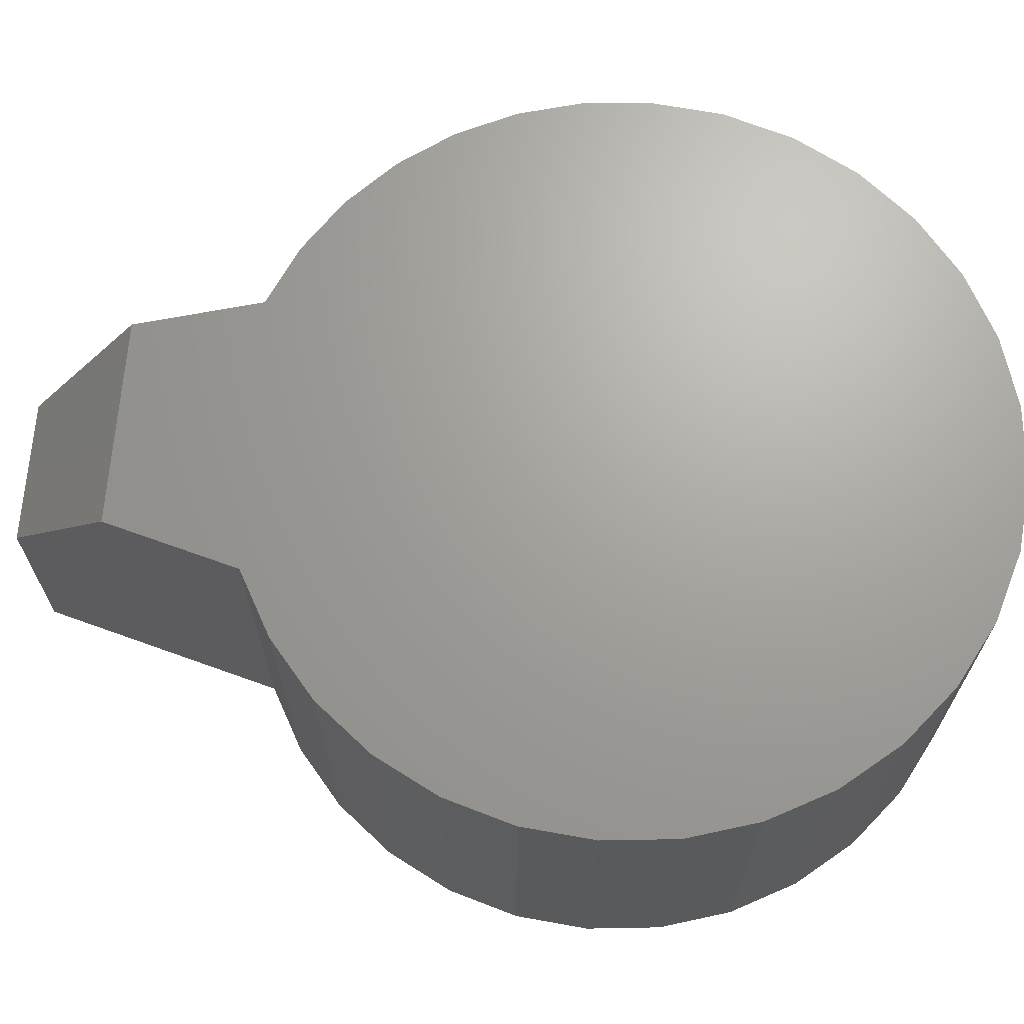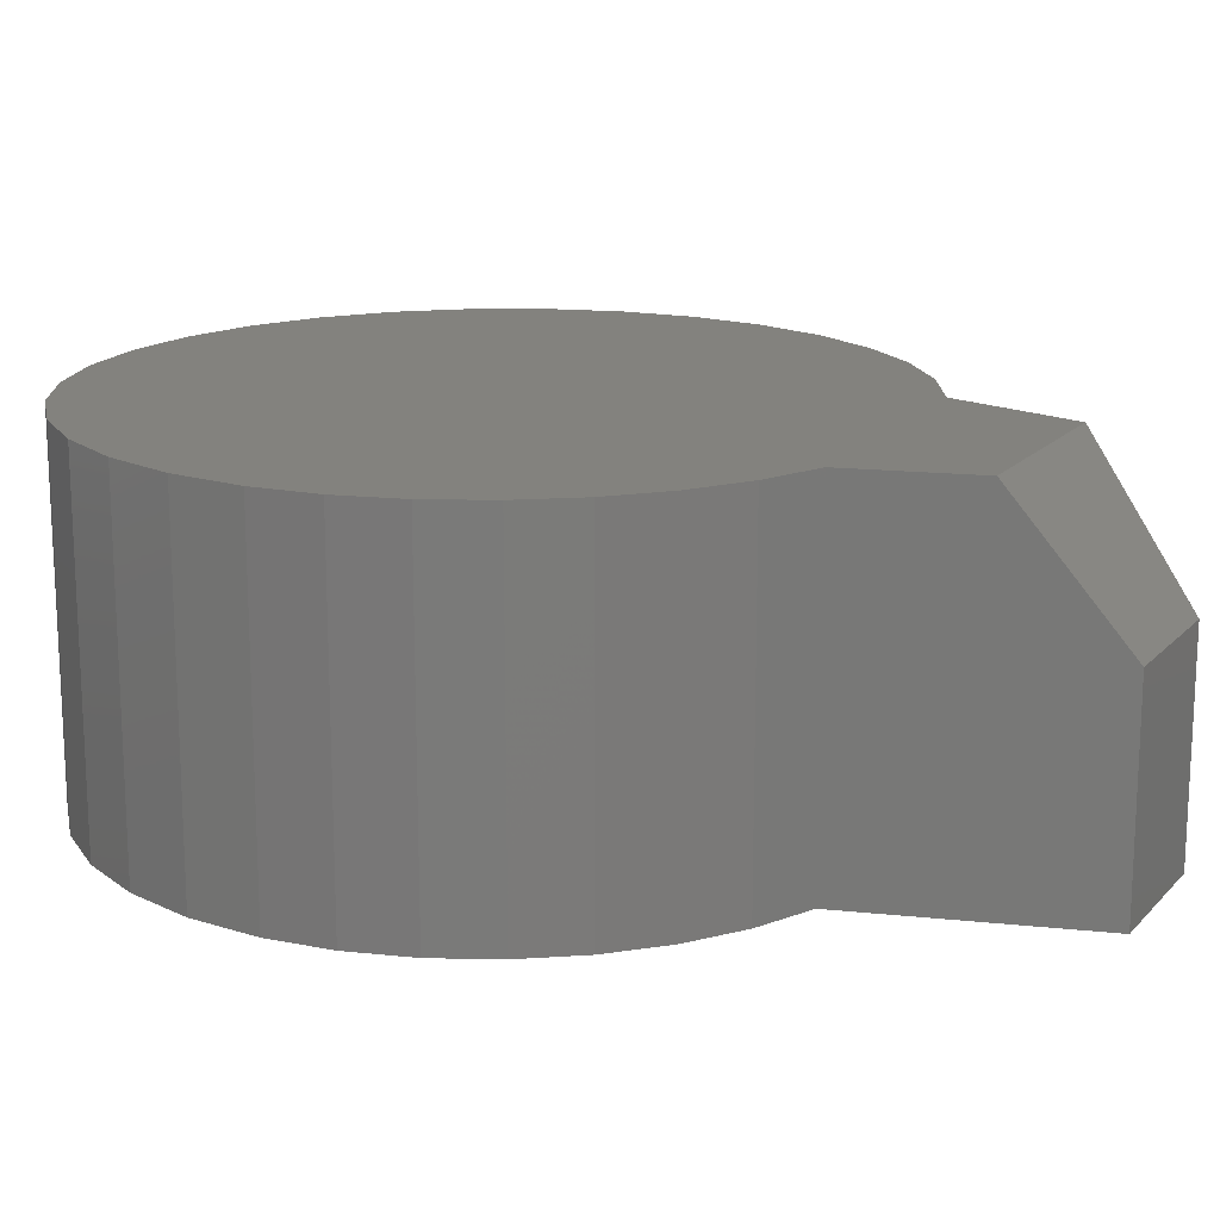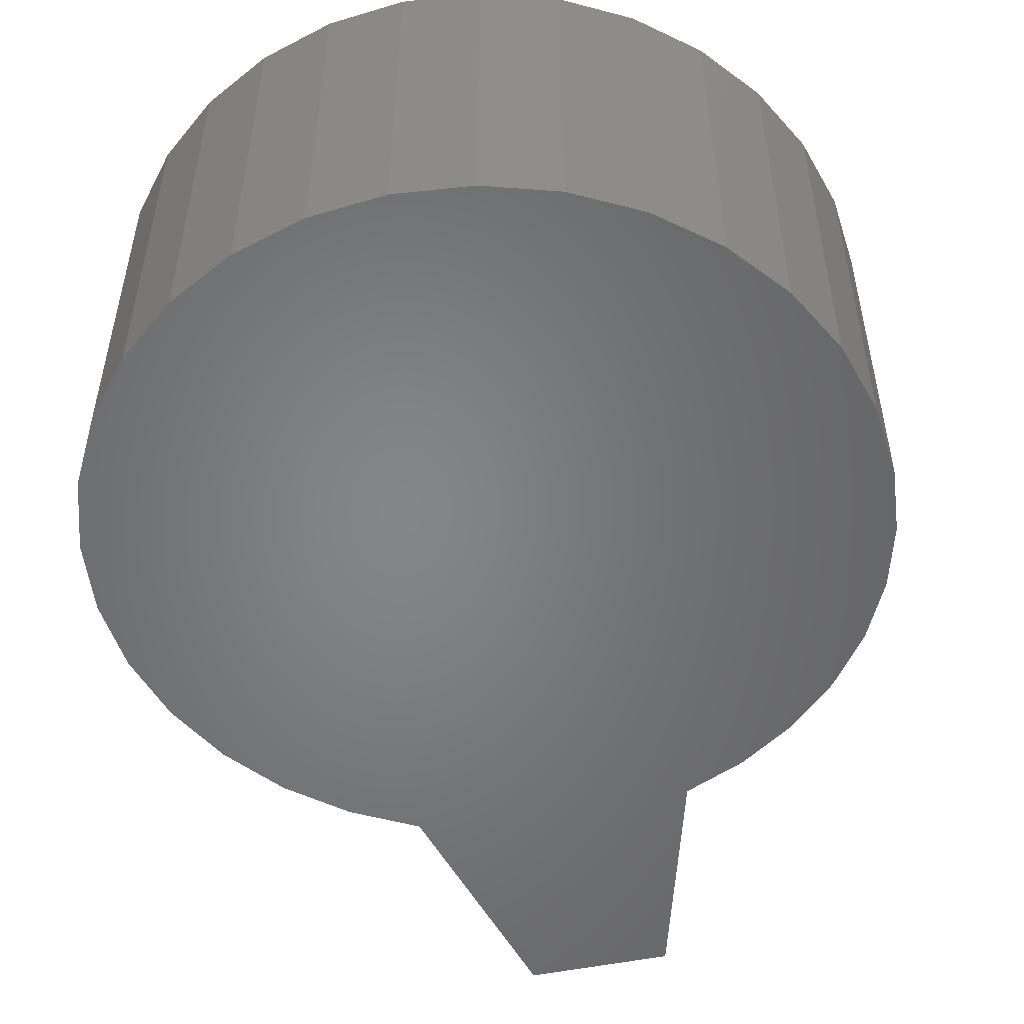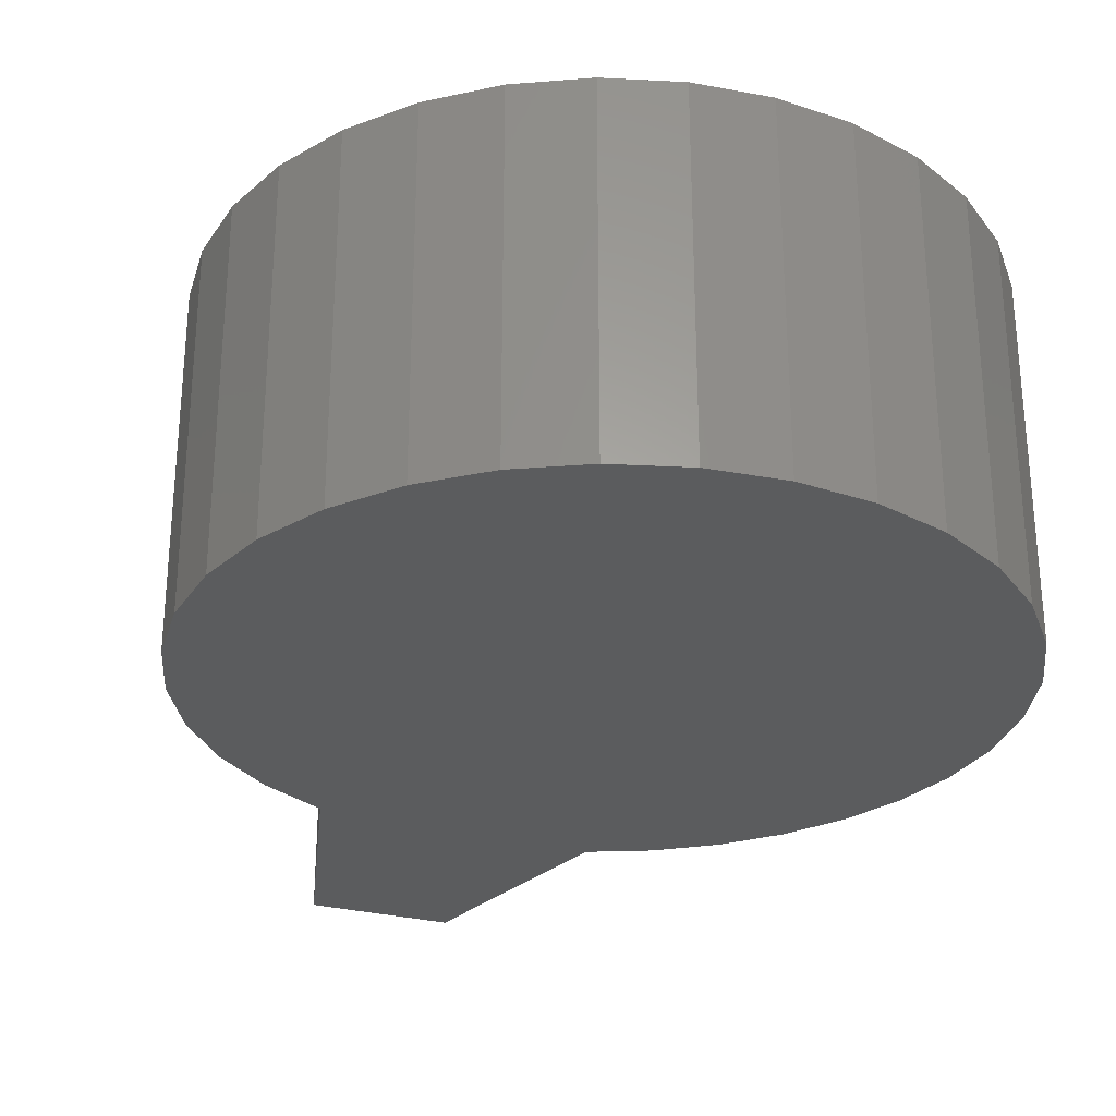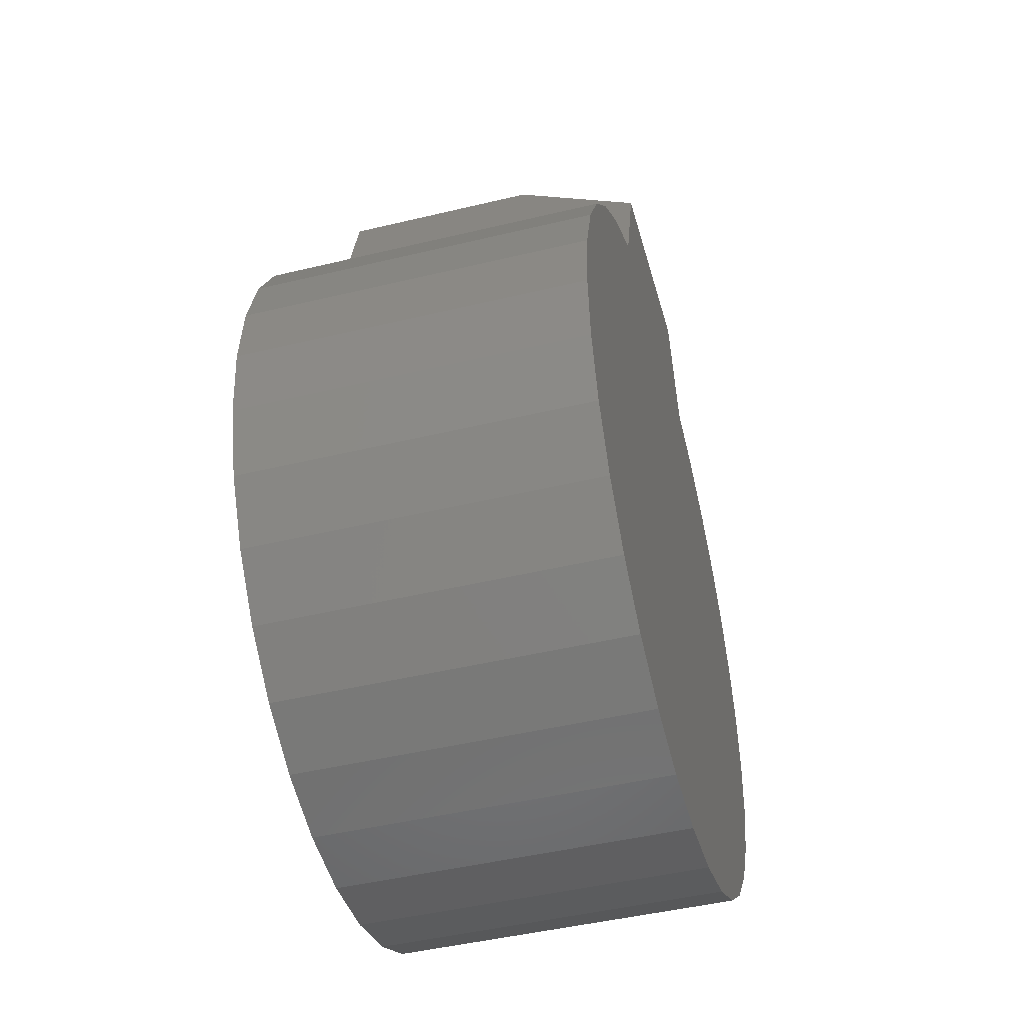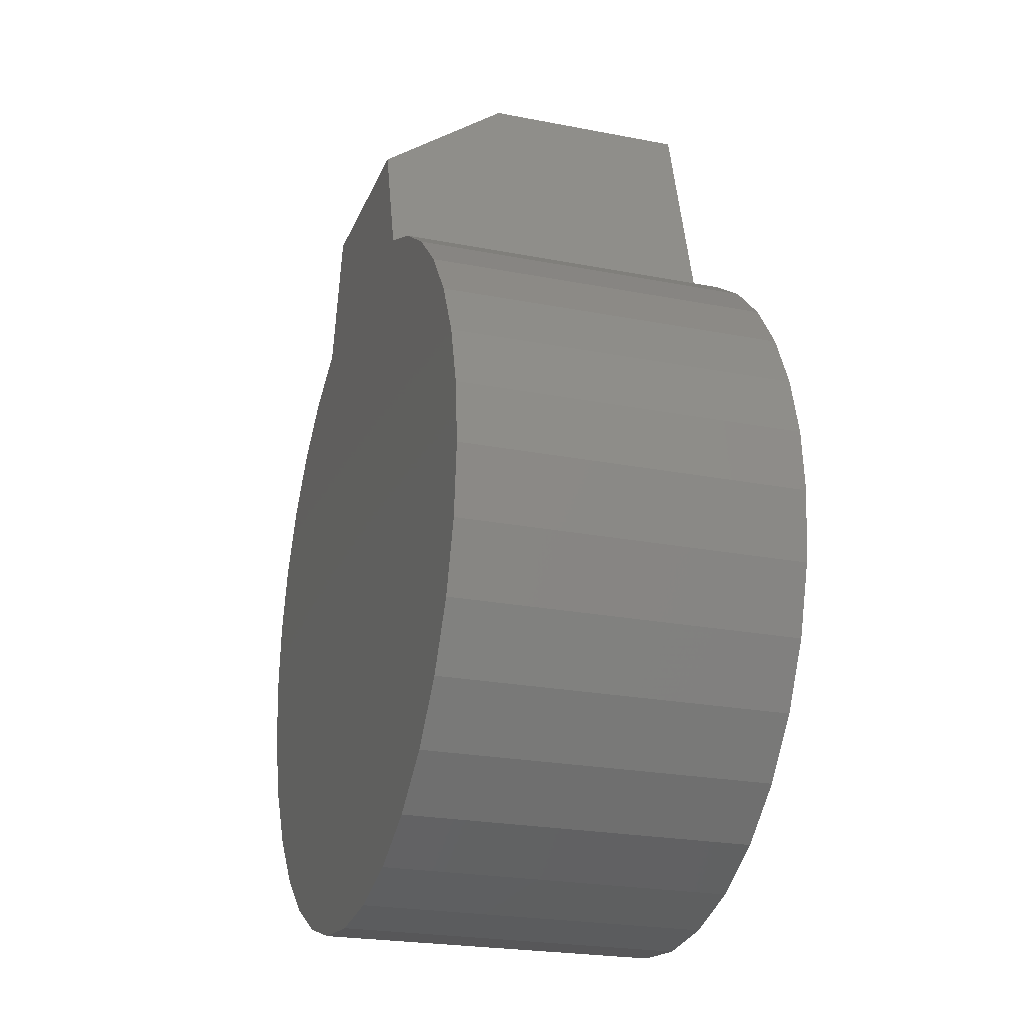
<metadata>
{"format":"stl","ext":"stl","renderer":"f3d","projection":"perspective","resolution":1024,"background":"white","views":[{"elev":68.0,"azim":-85.4,"up":"+Z"},{"elev":16.4,"azim":117.5,"up":"+Z"},{"elev":-52.2,"azim":12.3,"up":"+Z"},{"elev":-28.4,"azim":-21.3,"up":"+Z"},{"elev":-46.2,"azim":-74.6,"up":"+Y"},{"elev":-23.3,"azim":71.7,"up":"+Y"}]}
</metadata>
<code>
# stl→obj: 68 verts, 132 faces
v -0.1331 0.6077 0.4531
v 0.1253 0.6077 0.4531
v 0.08676 0.7484 0.2734
v -0.002056 0.7484 0.2734
v -0.09457 0.7484 0.2734
v -0.09457 0.7484 0
v -0.1793 0.439 0
v -0.1793 0.439 0.4531
v -0.002056 0.7484 0
v 0.08676 0.7484 0
v 0.1684 0.4502 0
v 0.1684 0.4502 0.4531
v 0.2447 0.4154 0.4531
v -0.2605 0.3944 0.4531
v 0.3137 0.3678 0.4531
v -0.3316 0.335 0.4531
v 0.3733 0.3088 0.4531
v 0.4216 0.2403 0.4531
v -0.3899 0.2629 0.4531
v 0.4573 0.1645 0.4531
v -0.4331 0.181 0.4531
v 0.4792 0.08351 0.4531
v -0.4598 0.09223 0.4531
v 0.4865 0 0.4531
v -0.4688 5.849e-17 0.4531
v 0.4773 -0.09318 0.4531
v -0.4596 -0.09318 0.4531
v 0.4502 -0.1828 0.4531
v -0.4324 -0.1828 0.4531
v 0.406 -0.2654 0.4531
v -0.3883 -0.2654 0.4531
v 0.3466 -0.3377 0.4531
v -0.3289 -0.3377 0.4531
v 0.2742 -0.3971 0.4531
v -0.2565 -0.3971 0.4531
v 0.1917 -0.4413 0.4531
v -0.1739 -0.4413 0.4531
v 0.1021 -0.4685 0.4531
v -0.0843 -0.4685 0.4531
v 0.008882 -0.4776 0.4531
v 0.2447 0.4154 0
v -0.2605 0.3944 0
v 0.3733 0.3088 0
v -0.3316 0.335 0
v 0.3137 0.3678 0
v 0.008882 -0.4776 0
v -0.0843 -0.4685 0
v 0.1021 -0.4685 0
v -0.1739 -0.4413 0
v 0.1917 -0.4413 0
v -0.2565 -0.3971 0
v 0.2742 -0.3971 0
v -0.3289 -0.3377 0
v 0.3466 -0.3377 0
v -0.3883 -0.2654 0
v 0.406 -0.2654 0
v -0.4324 -0.1828 0
v 0.4502 -0.1828 0
v -0.4596 -0.09318 0
v 0.4773 -0.09318 0
v -0.4688 5.849e-17 0
v 0.4865 0 0
v -0.4598 0.09223 0
v 0.4792 0.08351 0
v -0.4331 0.181 0
v 0.4573 0.1645 0
v -0.3899 0.2629 0
v 0.4216 0.2403 0
f 1 2 3
f 1 3 4
f 1 4 5
f 6 7 5
f 5 7 8
f 5 8 1
f 9 6 4
f 4 6 5
f 10 9 3
f 3 9 4
f 11 10 12
f 12 10 3
f 12 3 2
f 2 1 12
f 12 1 8
f 12 8 13
f 13 8 14
f 13 14 15
f 15 14 16
f 15 16 17
f 17 16 18
f 18 16 19
f 18 19 20
f 20 19 21
f 20 21 22
f 22 21 23
f 22 23 24
f 24 23 25
f 24 25 26
f 26 25 27
f 26 27 28
f 28 27 29
f 28 29 30
f 30 29 31
f 30 31 32
f 32 31 33
f 32 33 34
f 34 33 35
f 34 35 36
f 36 35 37
f 36 37 38
f 38 37 39
f 38 39 40
f 7 6 9
f 7 9 10
f 7 10 11
f 7 11 41
f 7 41 42
f 43 44 45
f 45 44 42
f 45 42 41
f 46 47 48
f 48 47 49
f 48 49 50
f 50 49 51
f 50 51 52
f 52 51 53
f 52 53 54
f 54 53 55
f 54 55 56
f 56 55 57
f 56 57 58
f 58 57 59
f 58 59 60
f 60 59 61
f 60 61 62
f 62 61 63
f 62 63 64
f 64 63 65
f 64 65 66
f 66 65 67
f 66 67 68
f 68 67 44
f 68 44 43
f 11 12 41
f 41 12 13
f 41 13 45
f 45 13 15
f 45 15 43
f 43 15 17
f 43 17 68
f 68 17 18
f 68 18 66
f 66 18 20
f 66 20 64
f 64 20 22
f 64 22 62
f 62 22 24
f 61 25 63
f 63 25 23
f 63 23 65
f 65 23 21
f 65 21 67
f 67 21 19
f 67 19 44
f 44 19 16
f 44 16 42
f 42 16 14
f 42 14 7
f 7 14 8
f 62 24 60
f 60 24 26
f 60 26 58
f 58 26 28
f 58 28 56
f 56 28 30
f 56 30 54
f 54 30 32
f 54 32 52
f 52 32 34
f 52 34 50
f 50 34 36
f 50 36 48
f 48 36 38
f 48 38 46
f 46 38 40
f 46 40 47
f 47 40 39
f 47 39 49
f 49 39 37
f 49 37 51
f 51 37 35
f 51 35 53
f 53 35 33
f 53 33 55
f 55 33 31
f 55 31 57
f 57 31 29
f 57 29 59
f 59 29 27
f 59 27 61
f 61 27 25

</code>
